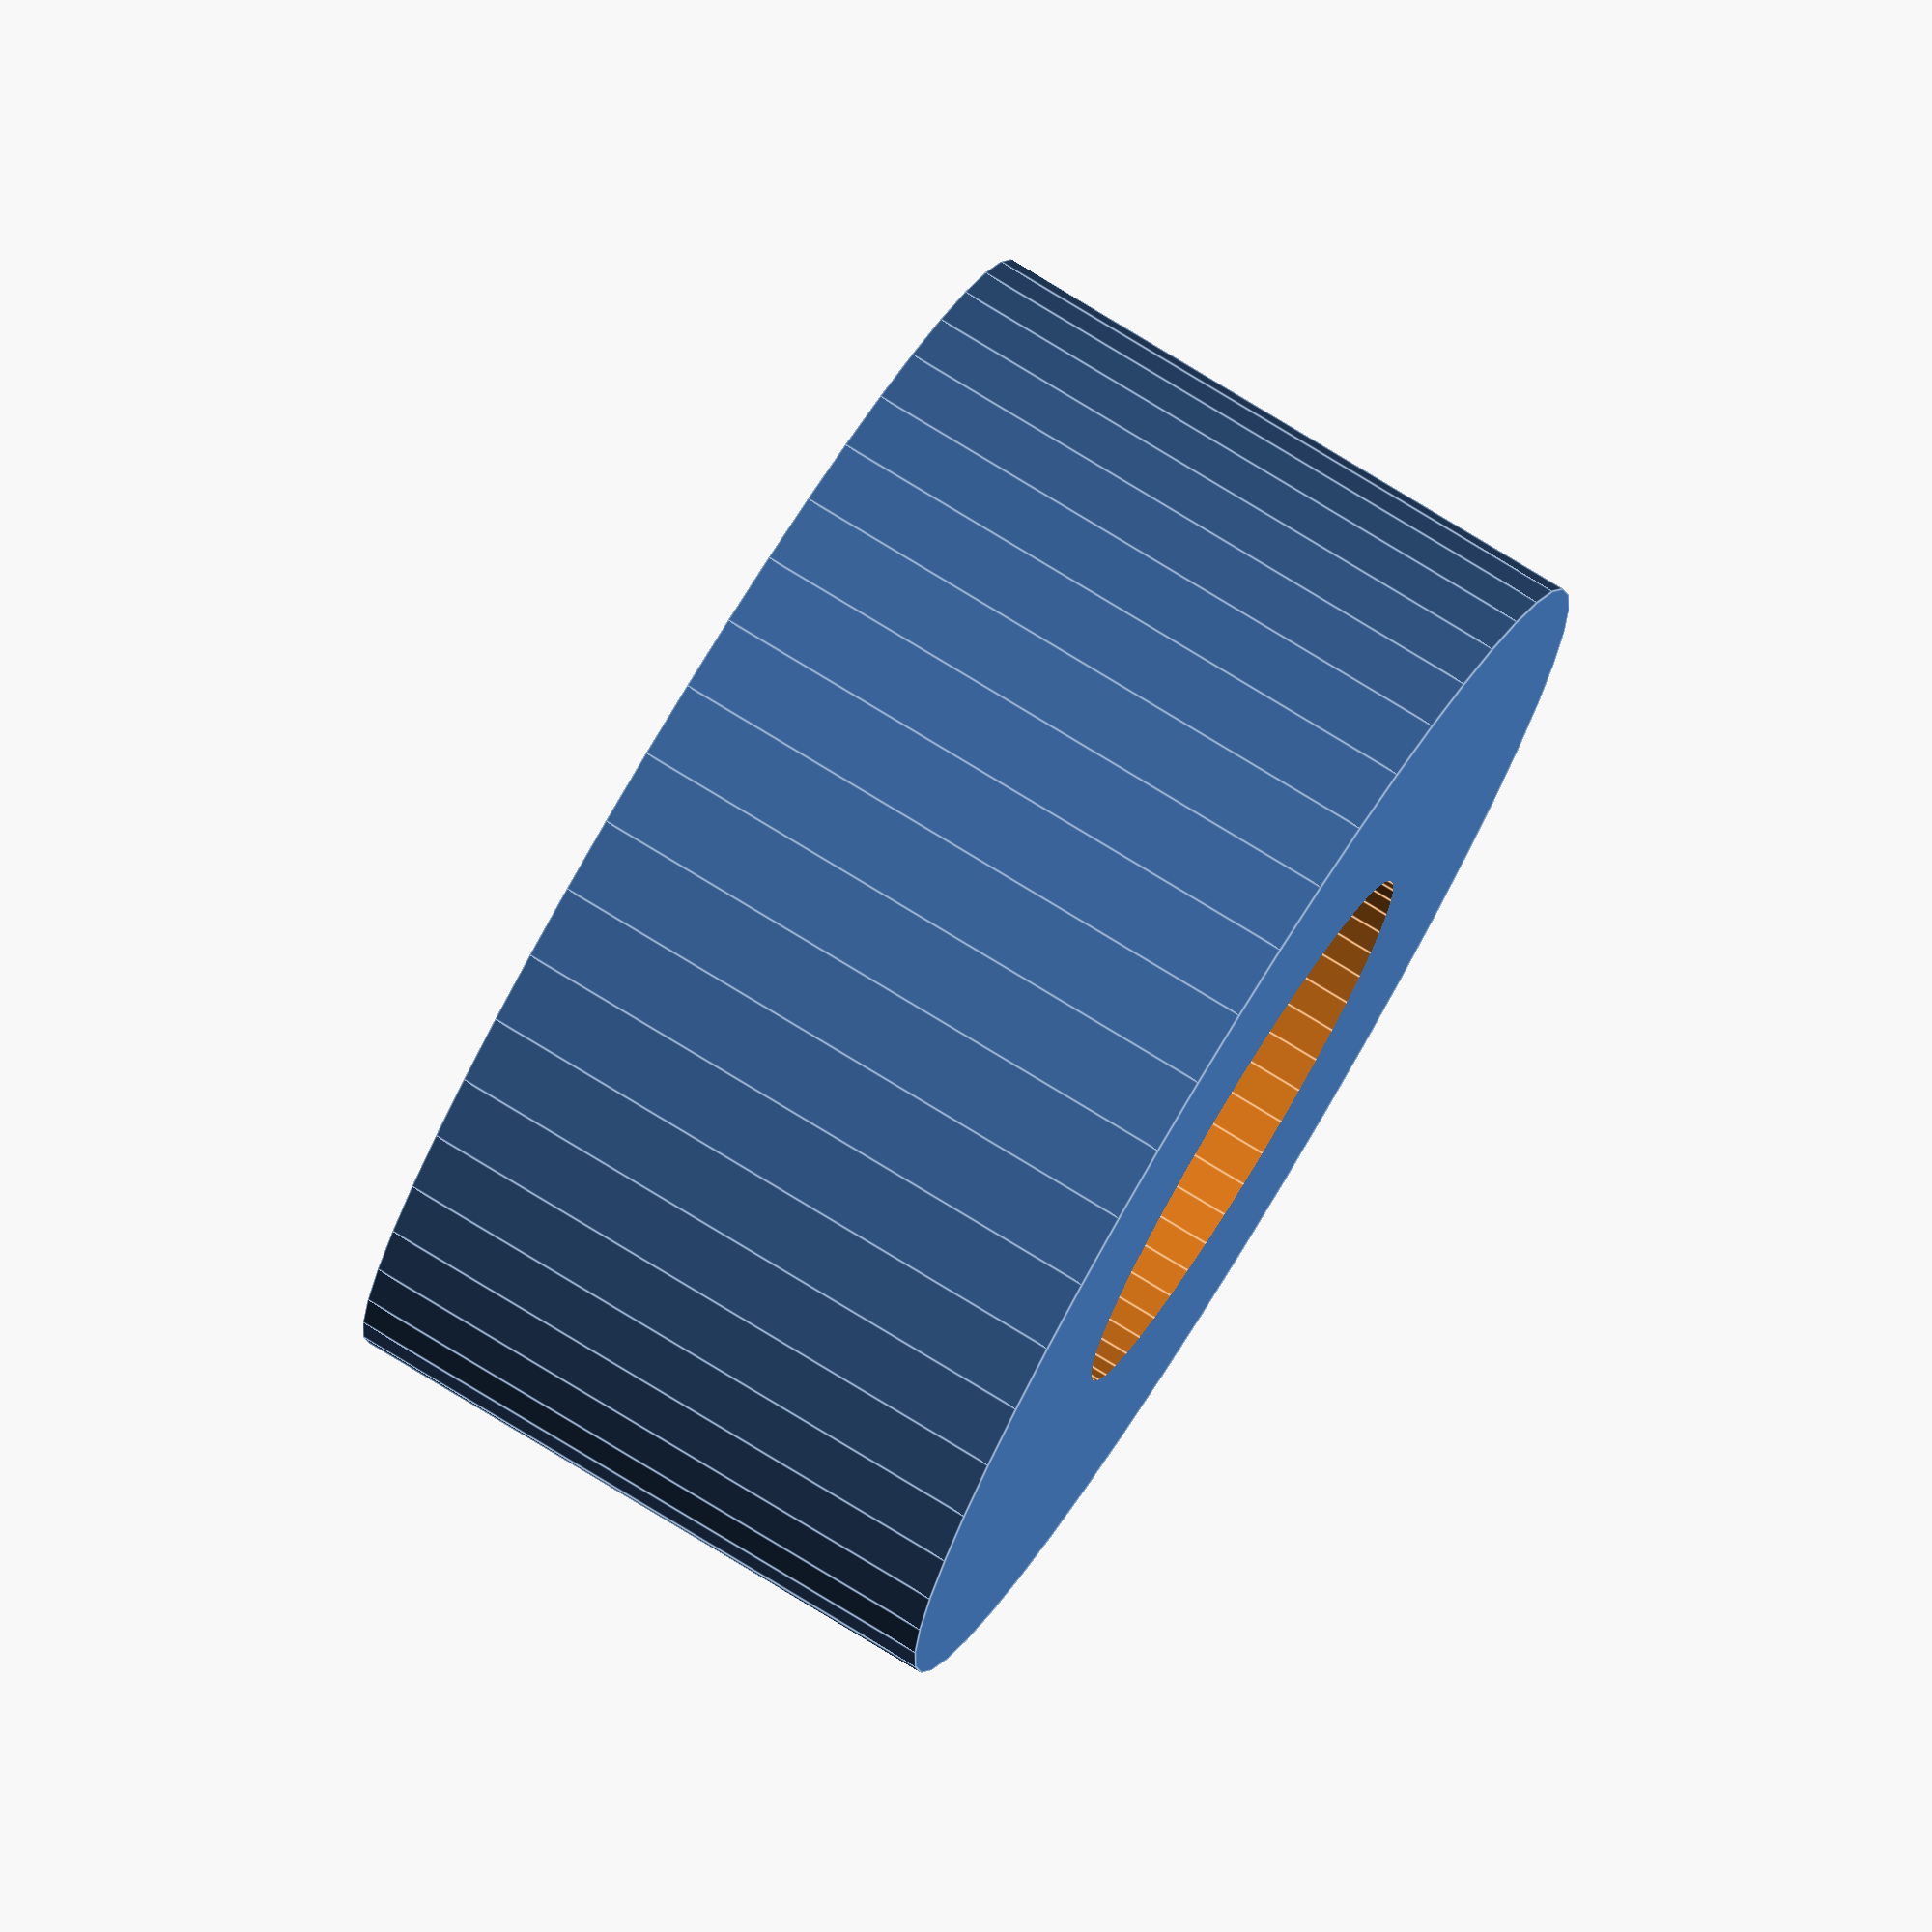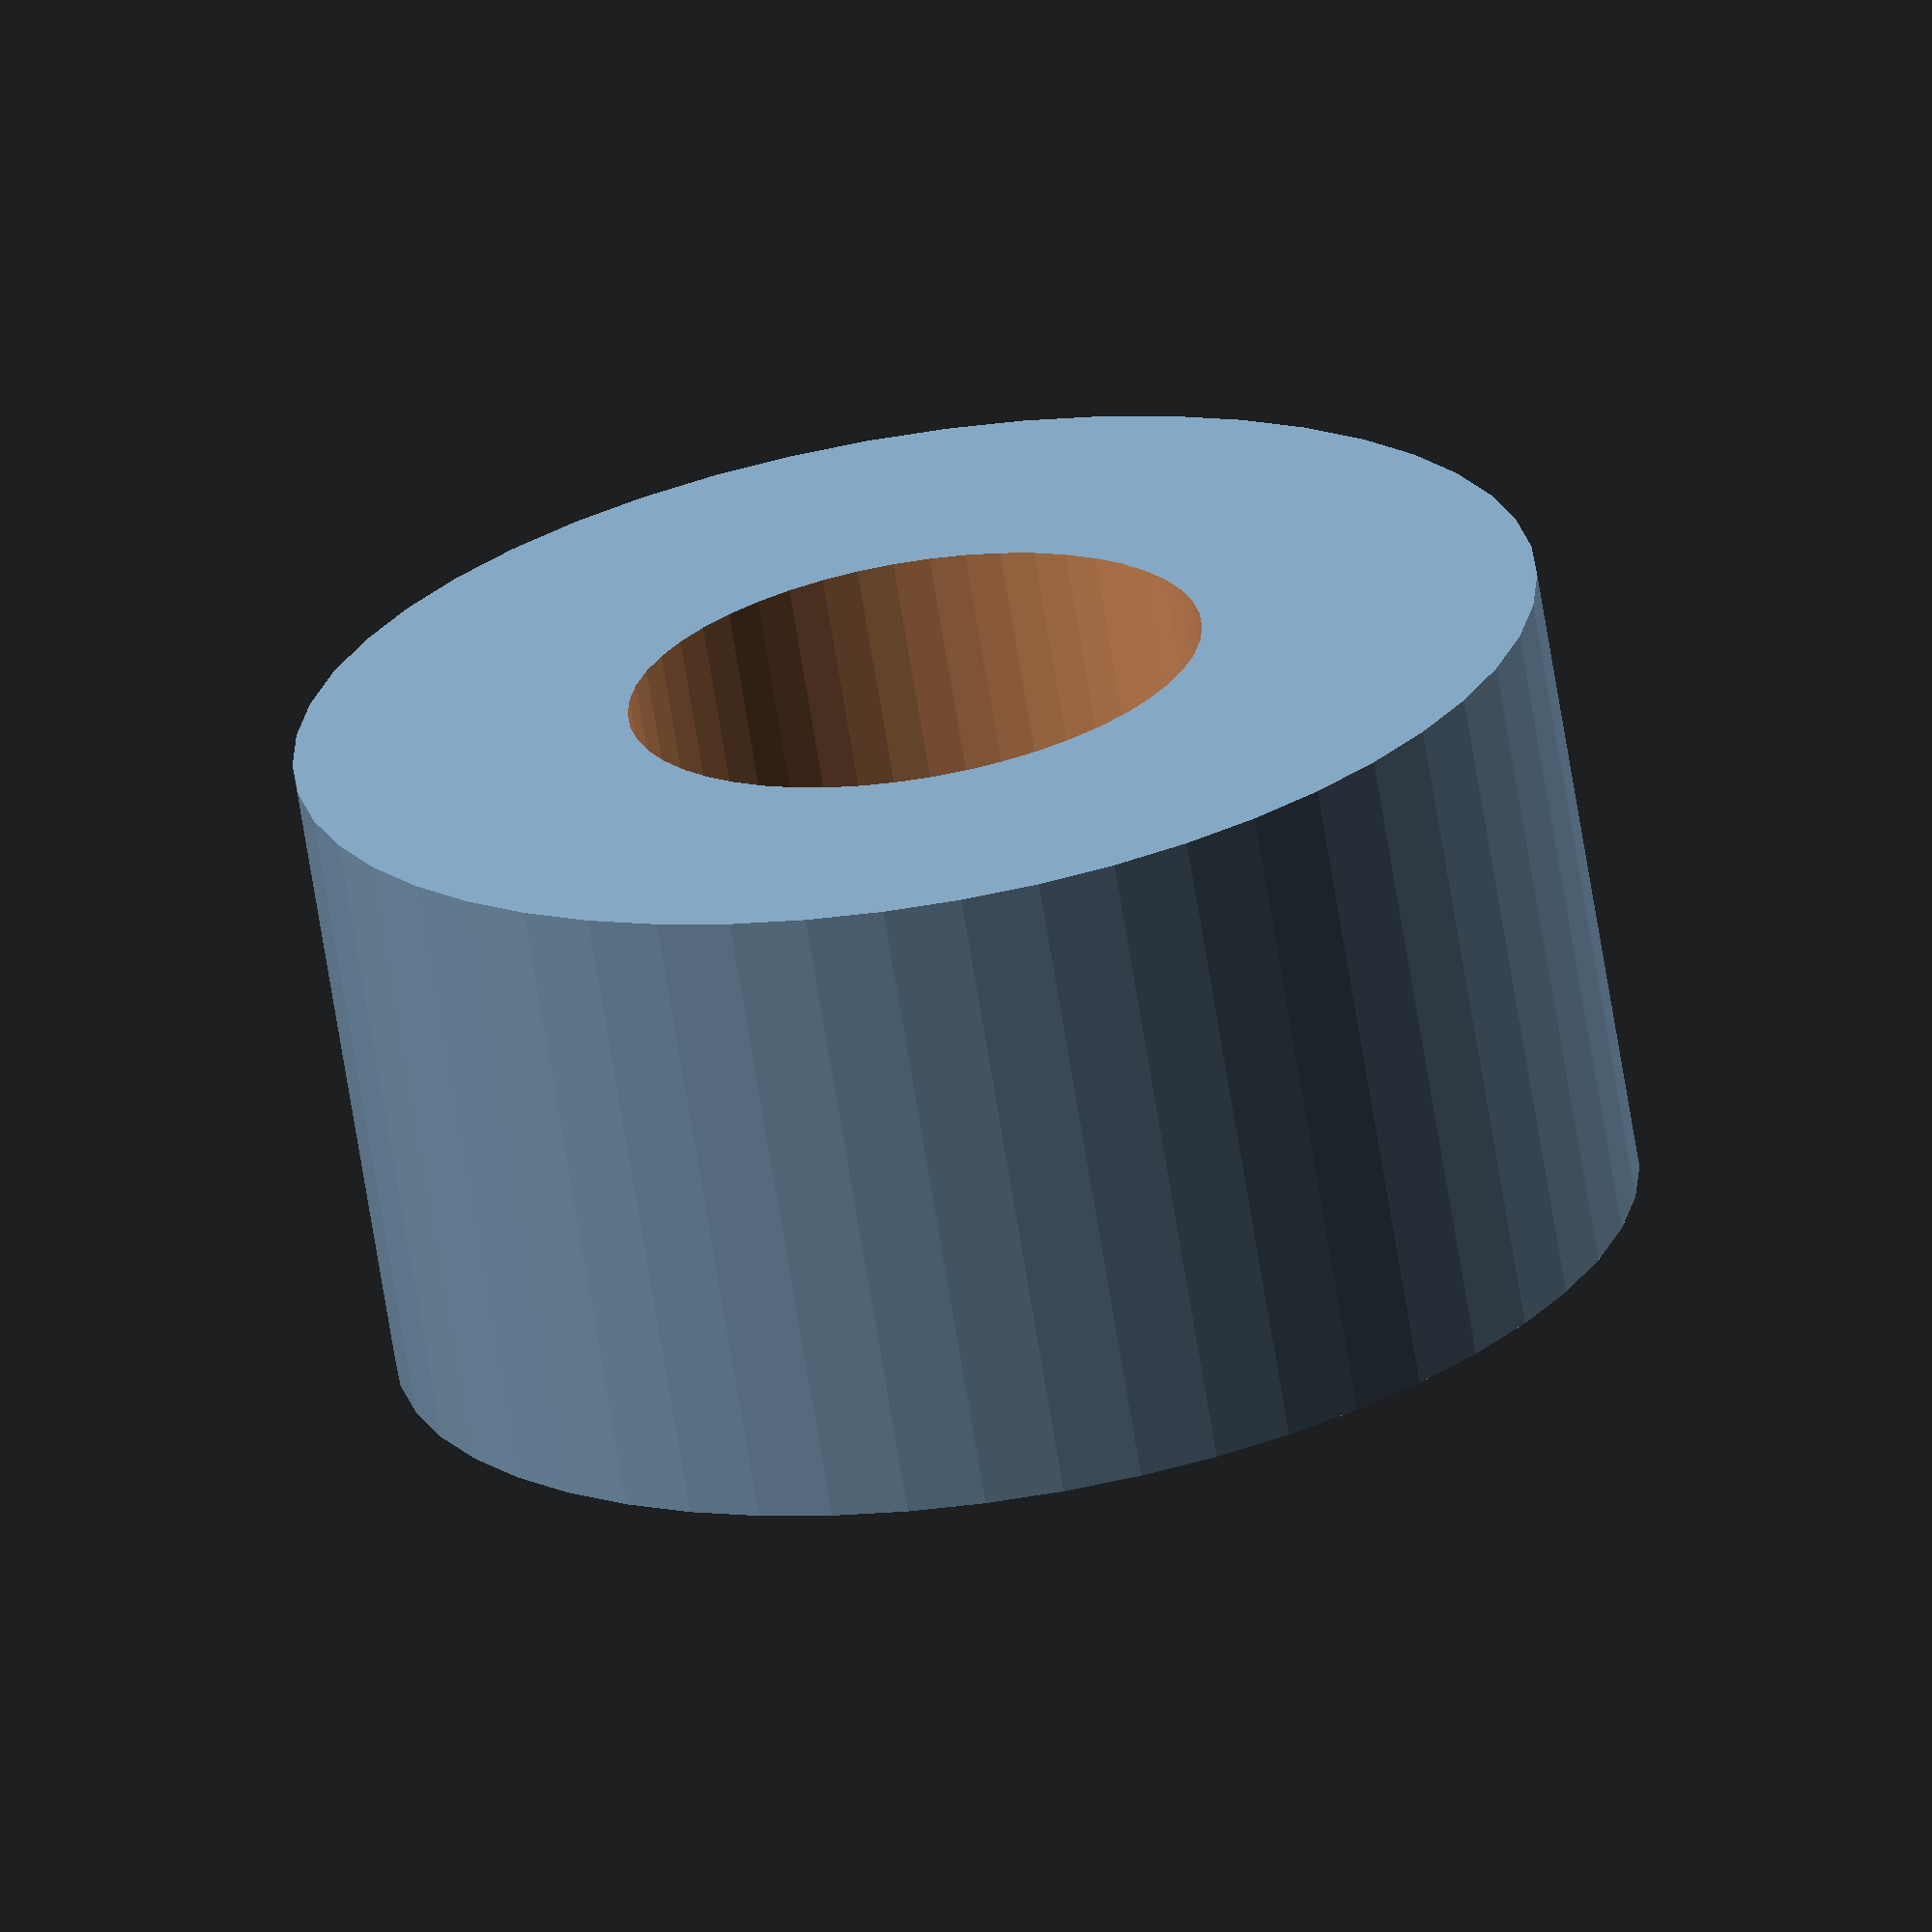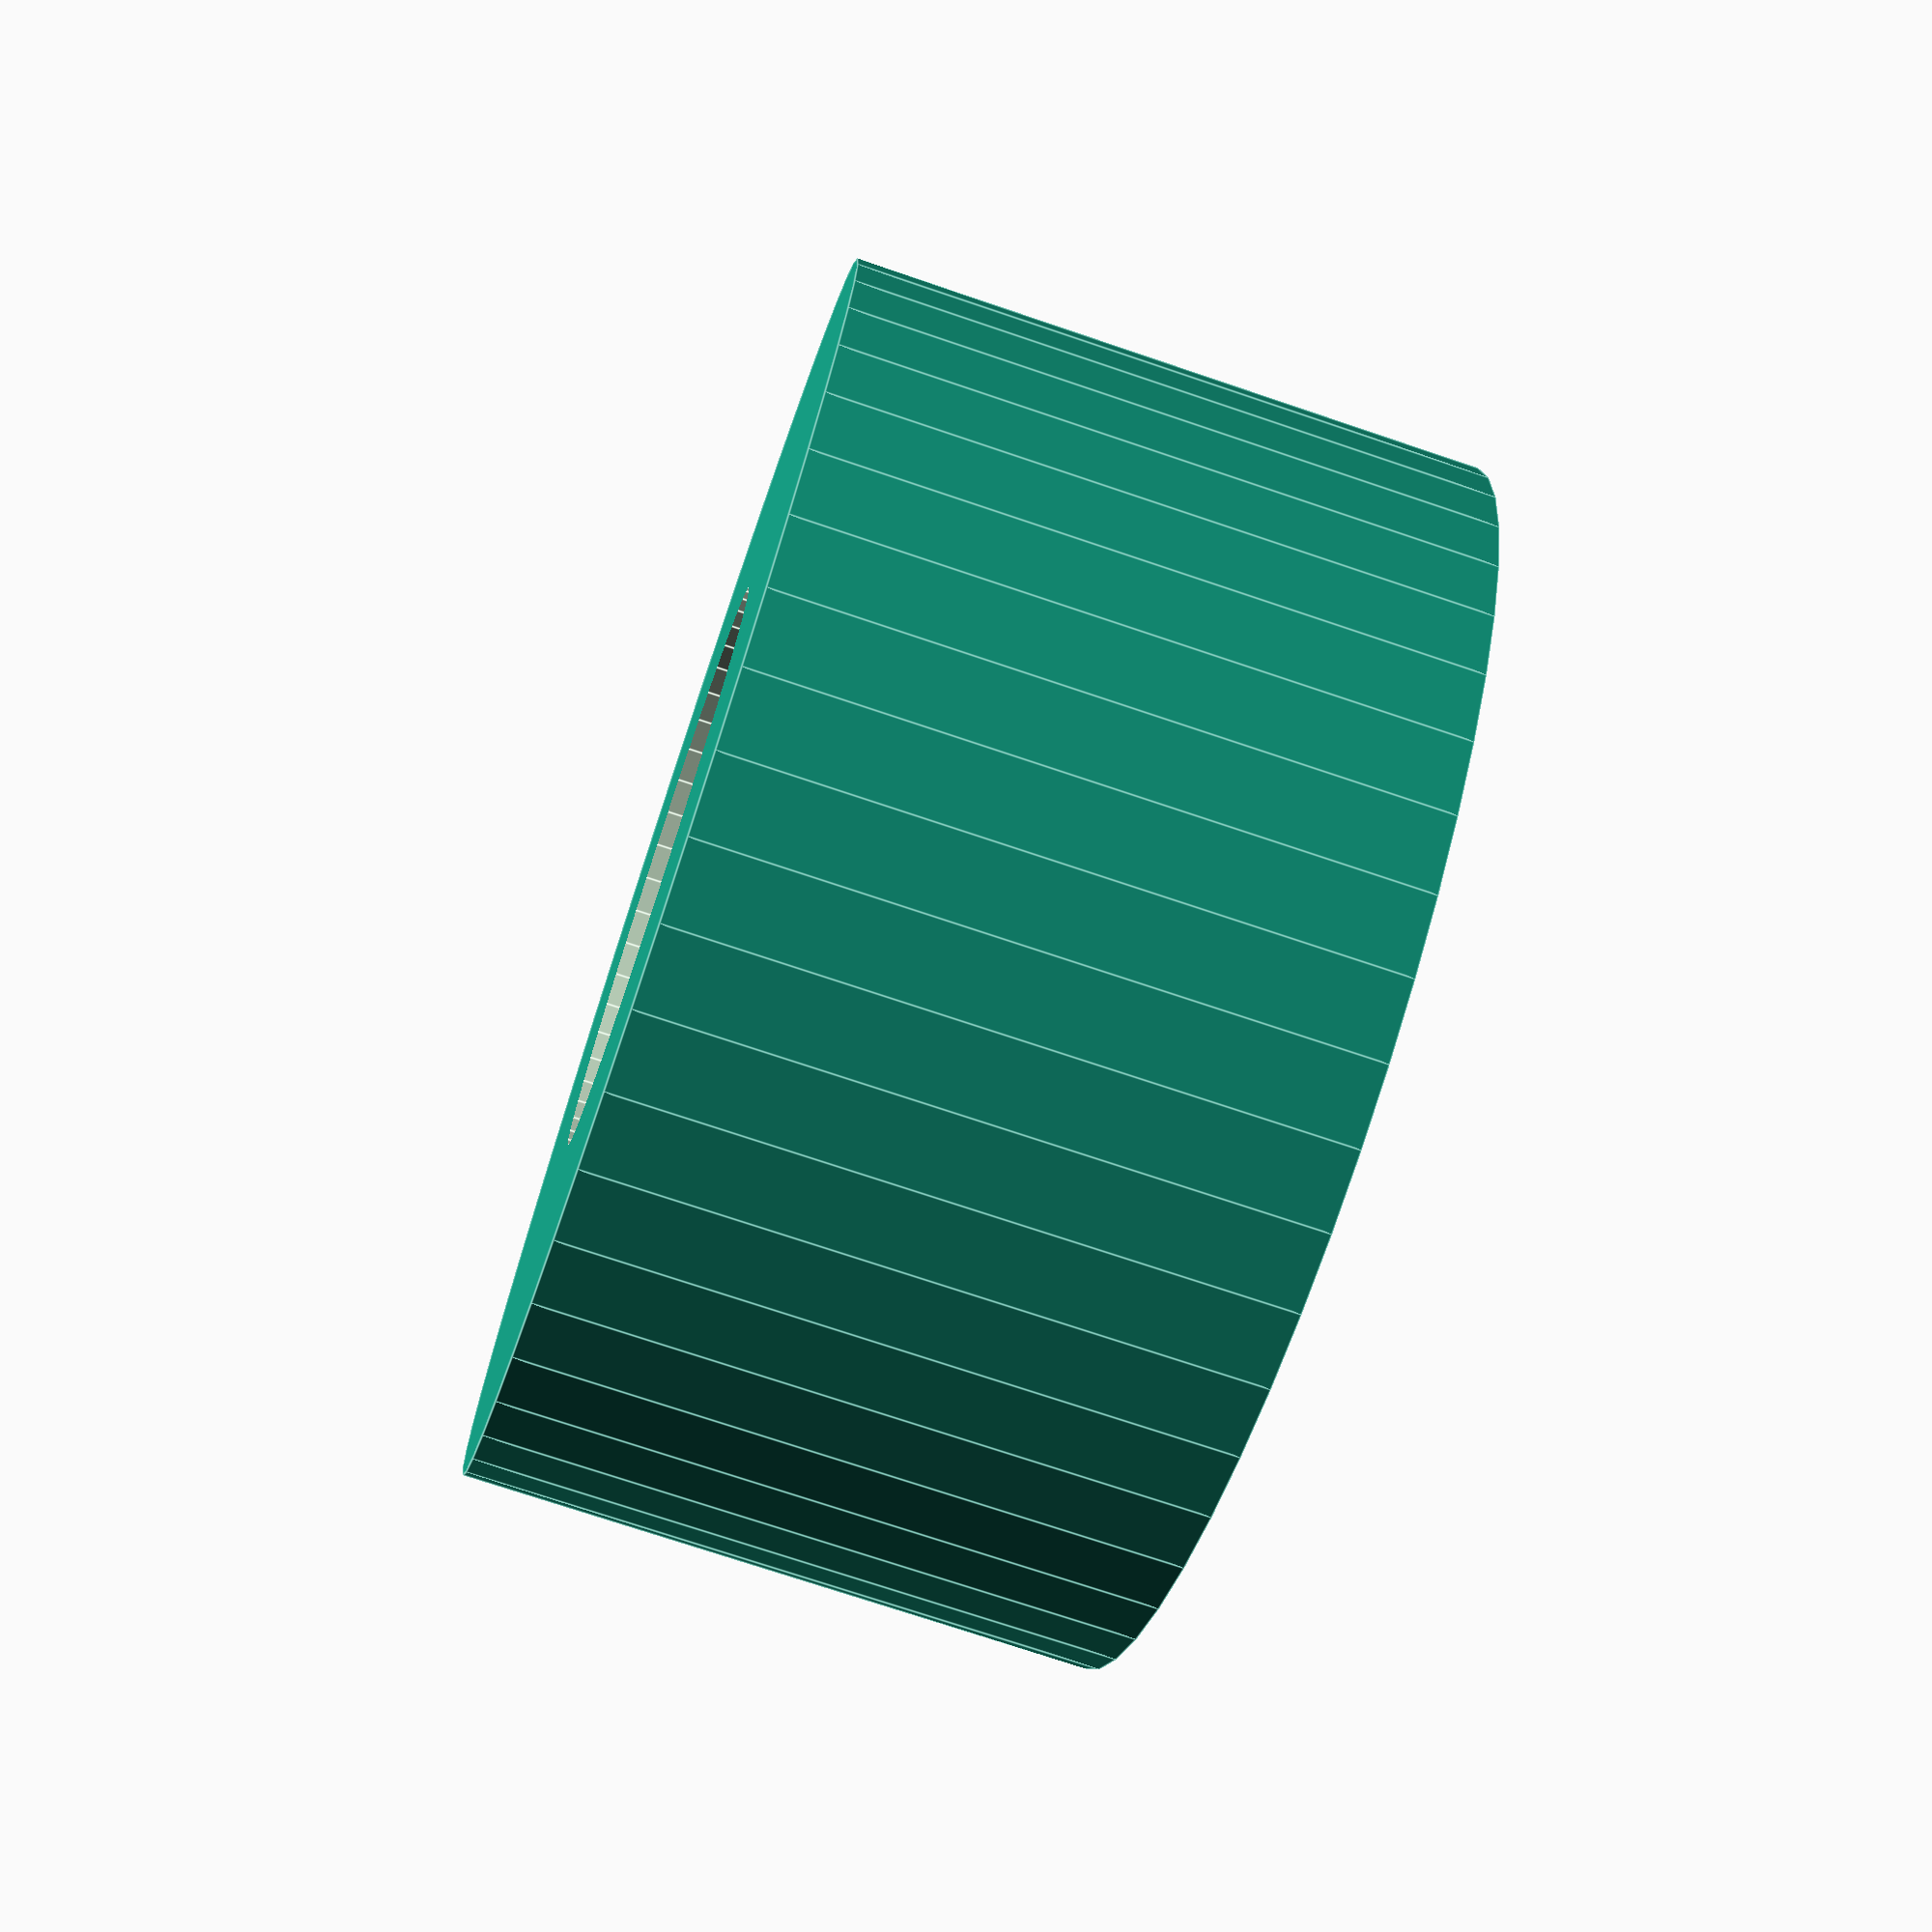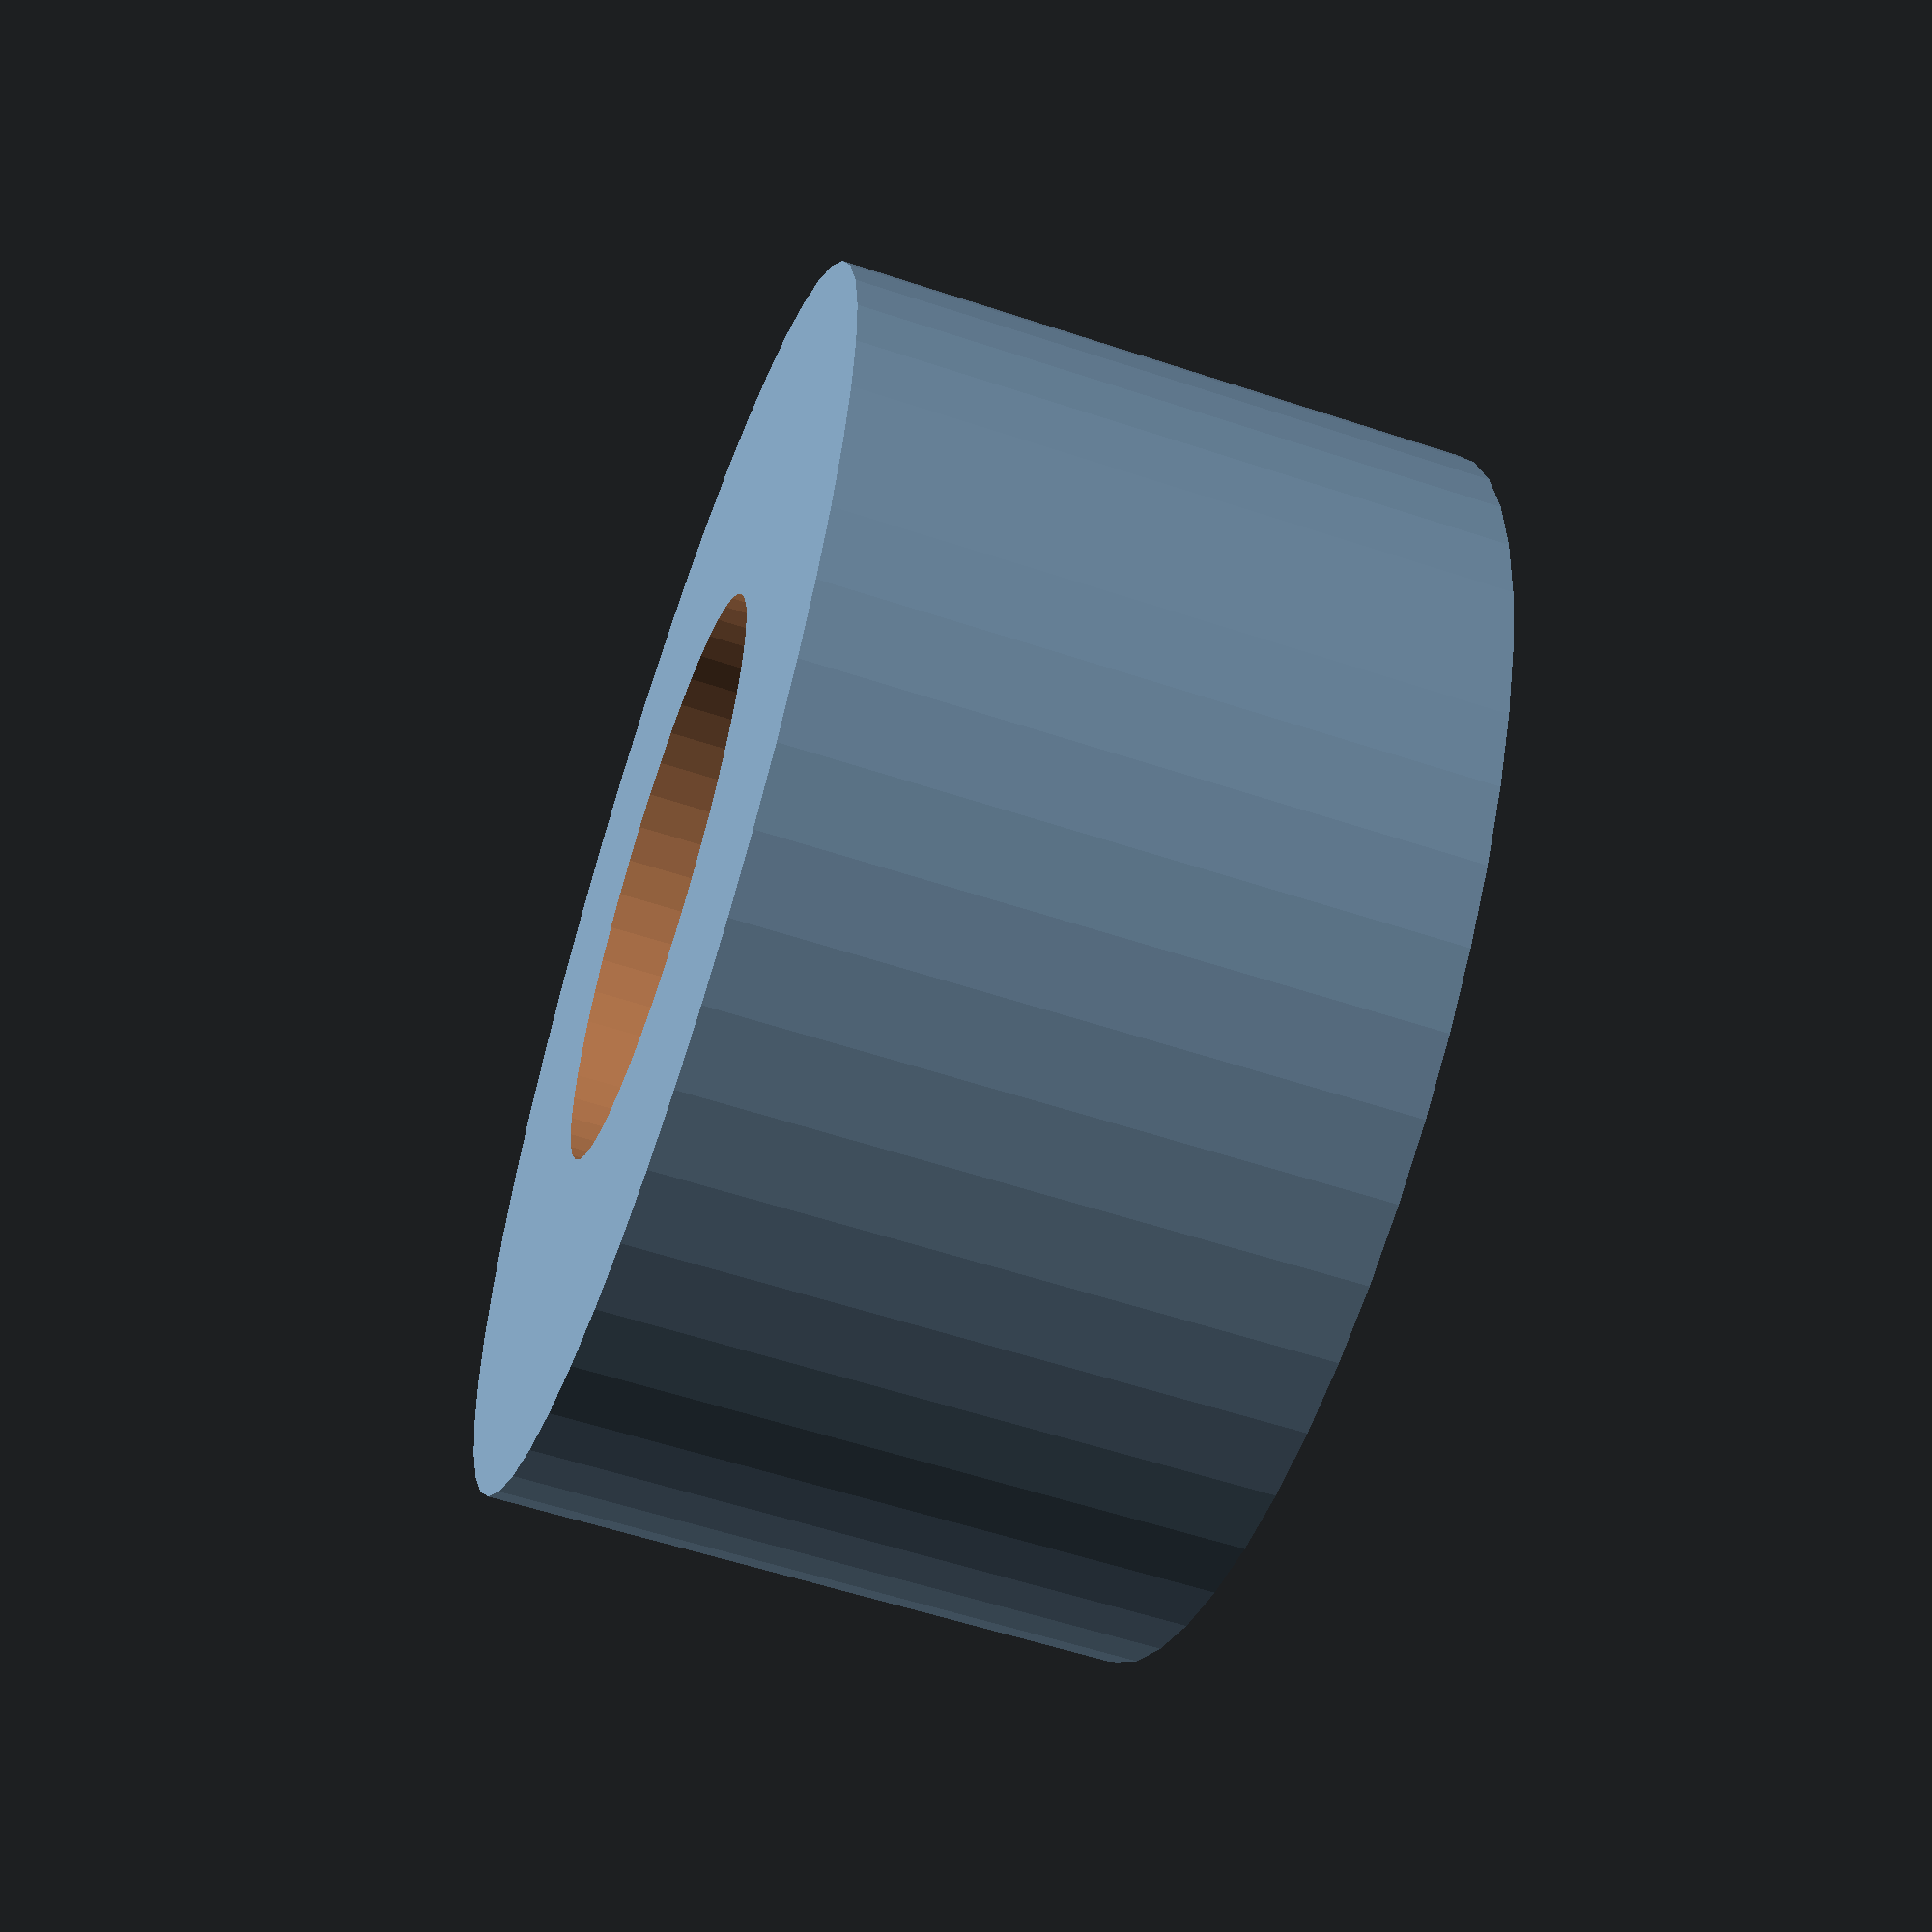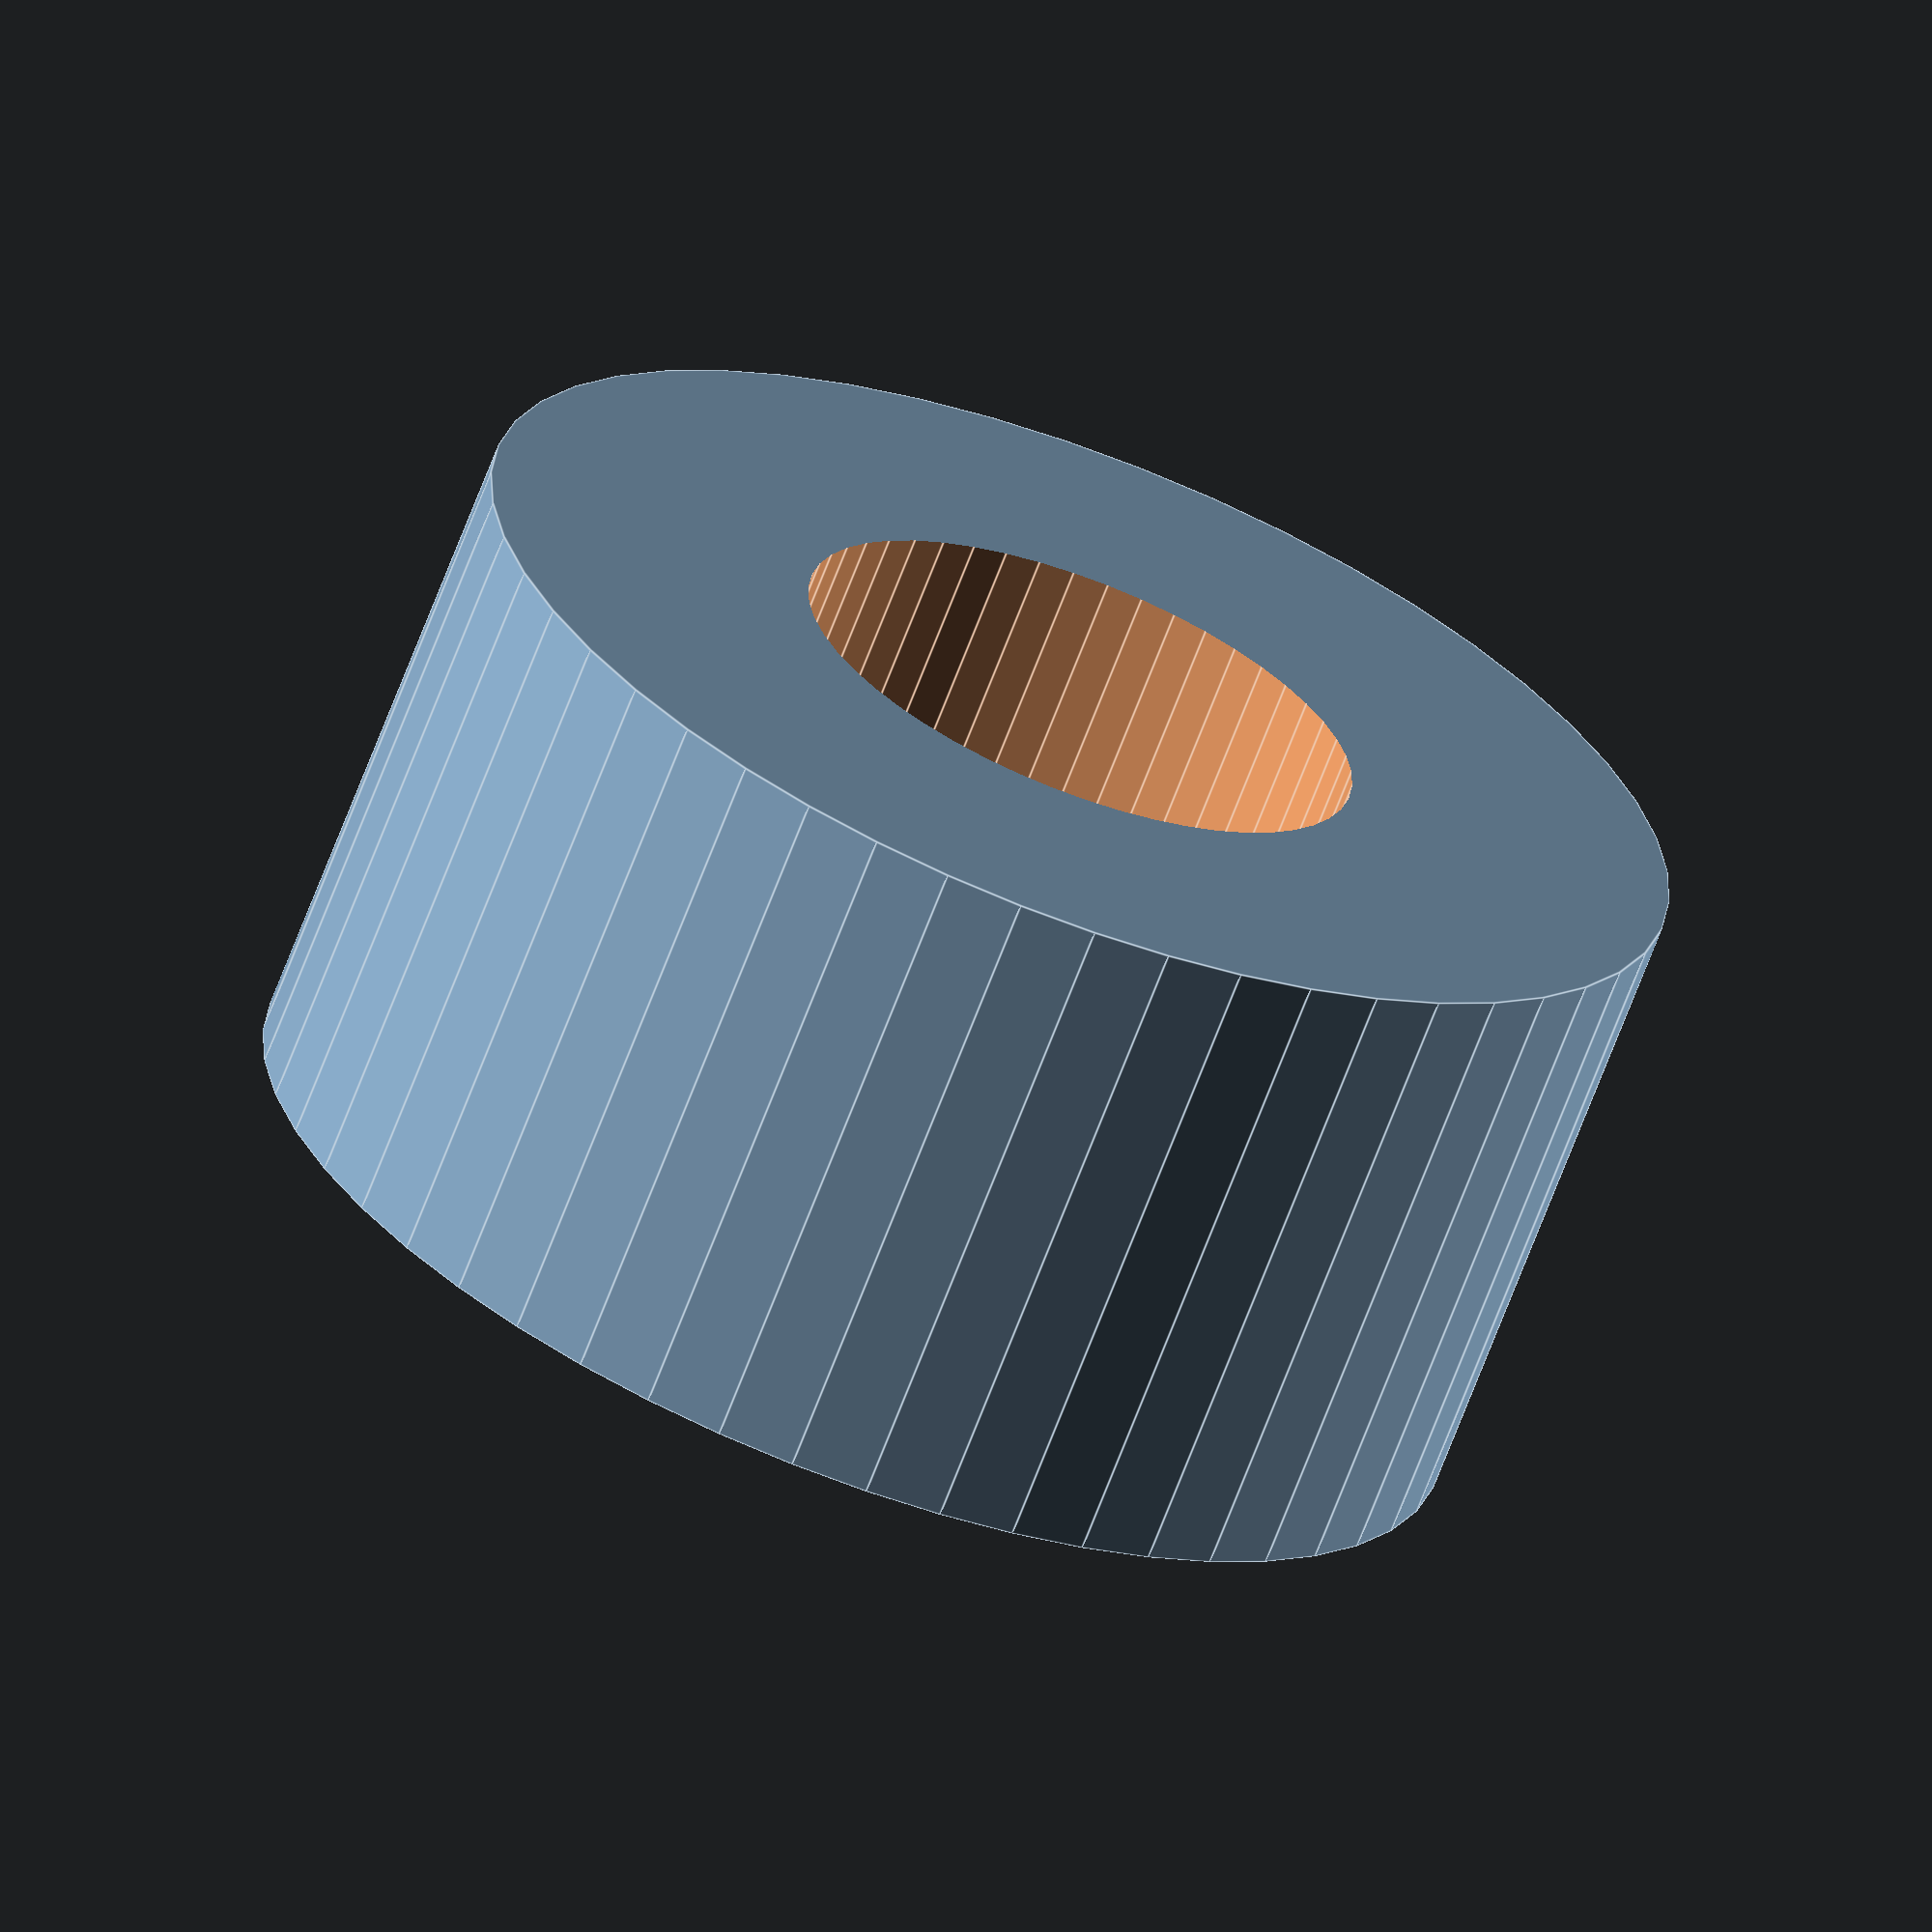
<openscad>
$fn = 50;


difference() {
	union() {
		translate(v = [0, 0, -10.0000000000]) {
			cylinder(h = 20, r = 19.5000000000);
		}
	}
	union() {
		translate(v = [0, 0, -100.0000000000]) {
			cylinder(h = 200, r = 9);
		}
	}
}
</openscad>
<views>
elev=101.0 azim=263.3 roll=58.7 proj=o view=edges
elev=247.9 azim=252.7 roll=350.9 proj=o view=solid
elev=73.2 azim=188.1 roll=251.3 proj=p view=edges
elev=237.6 azim=112.2 roll=289.0 proj=p view=solid
elev=67.5 azim=55.4 roll=159.3 proj=o view=edges
</views>
